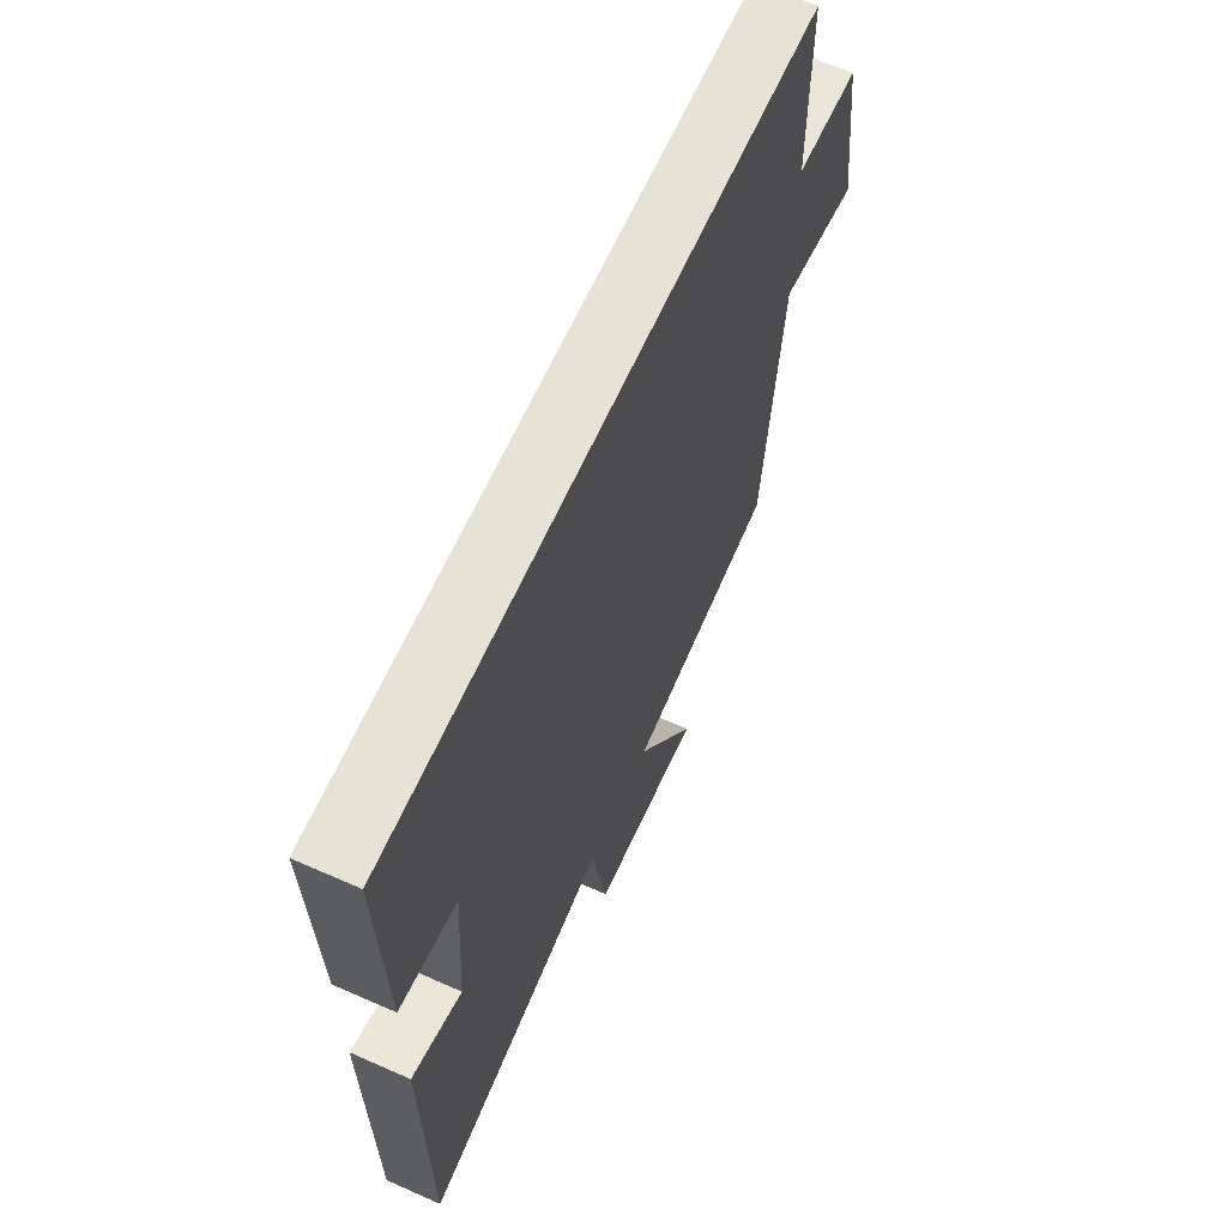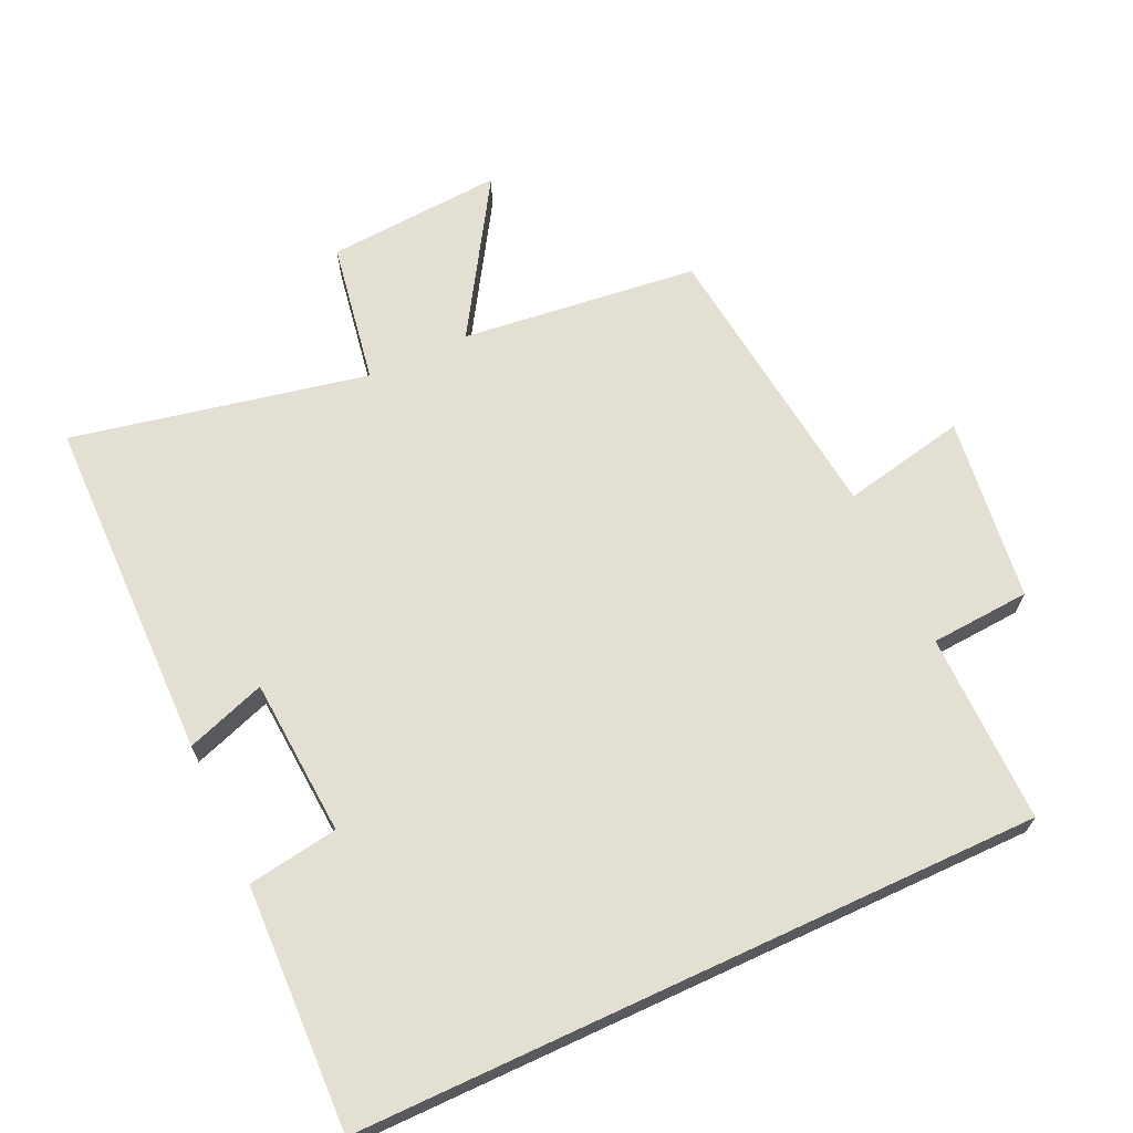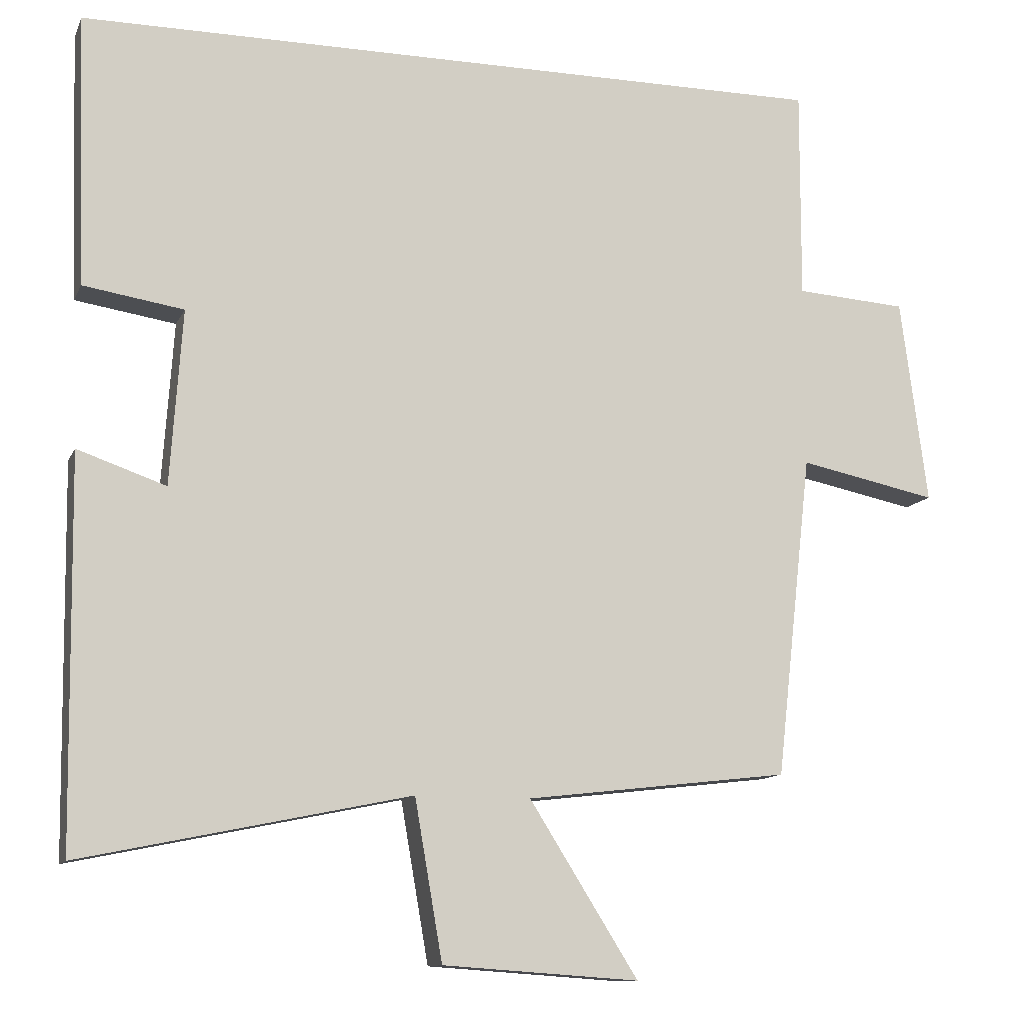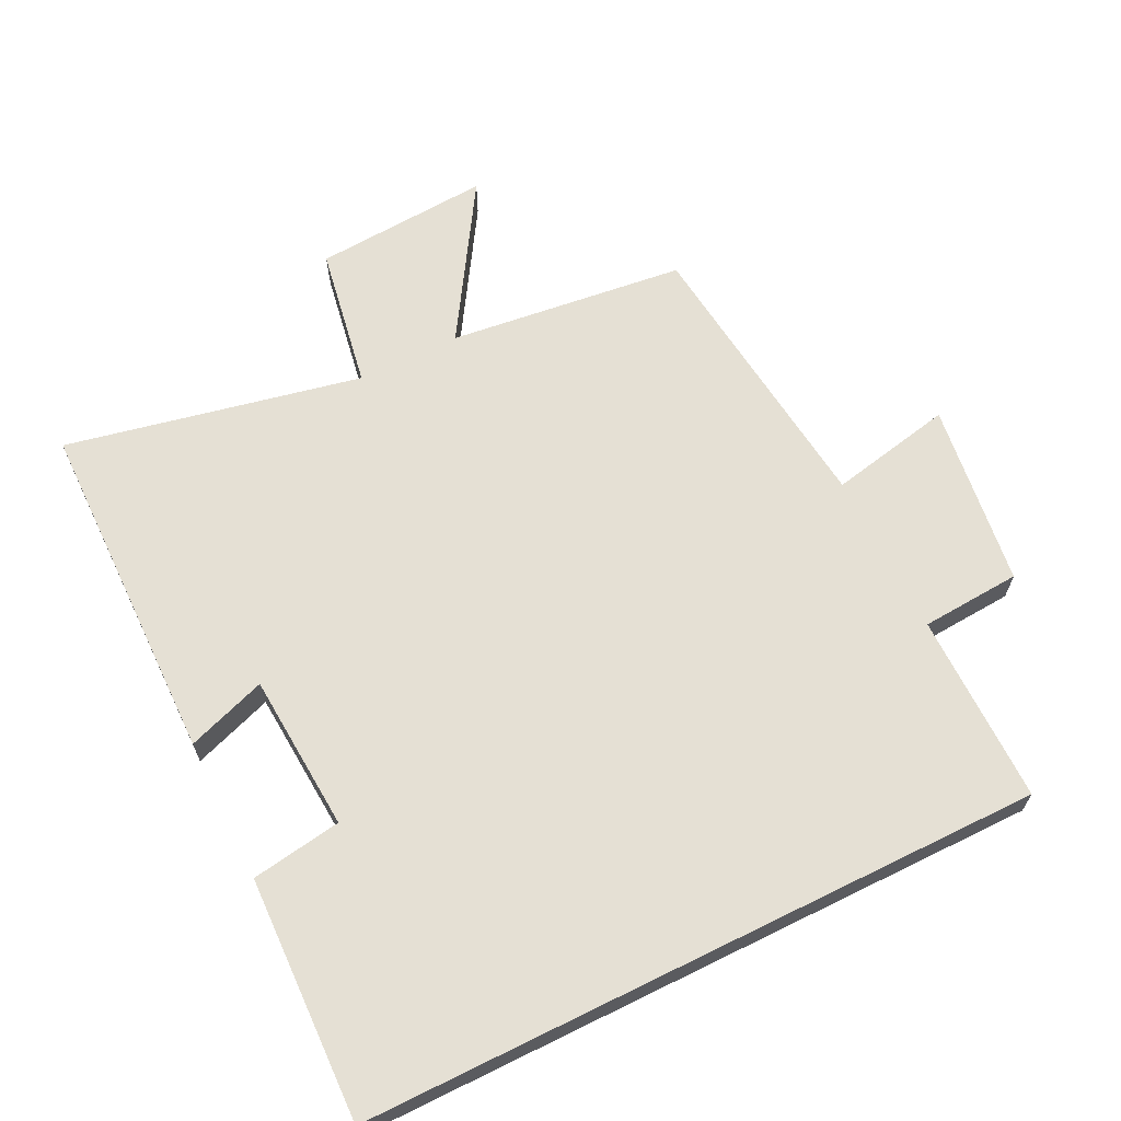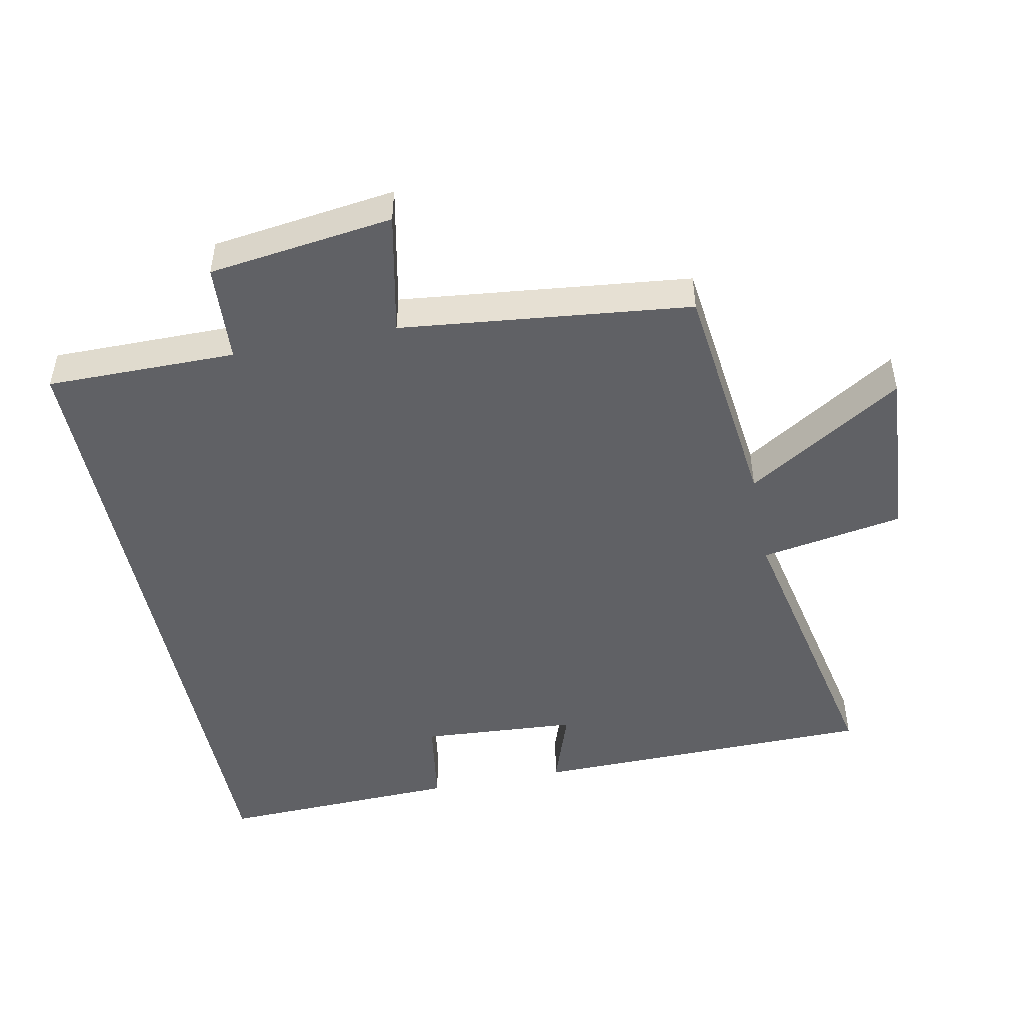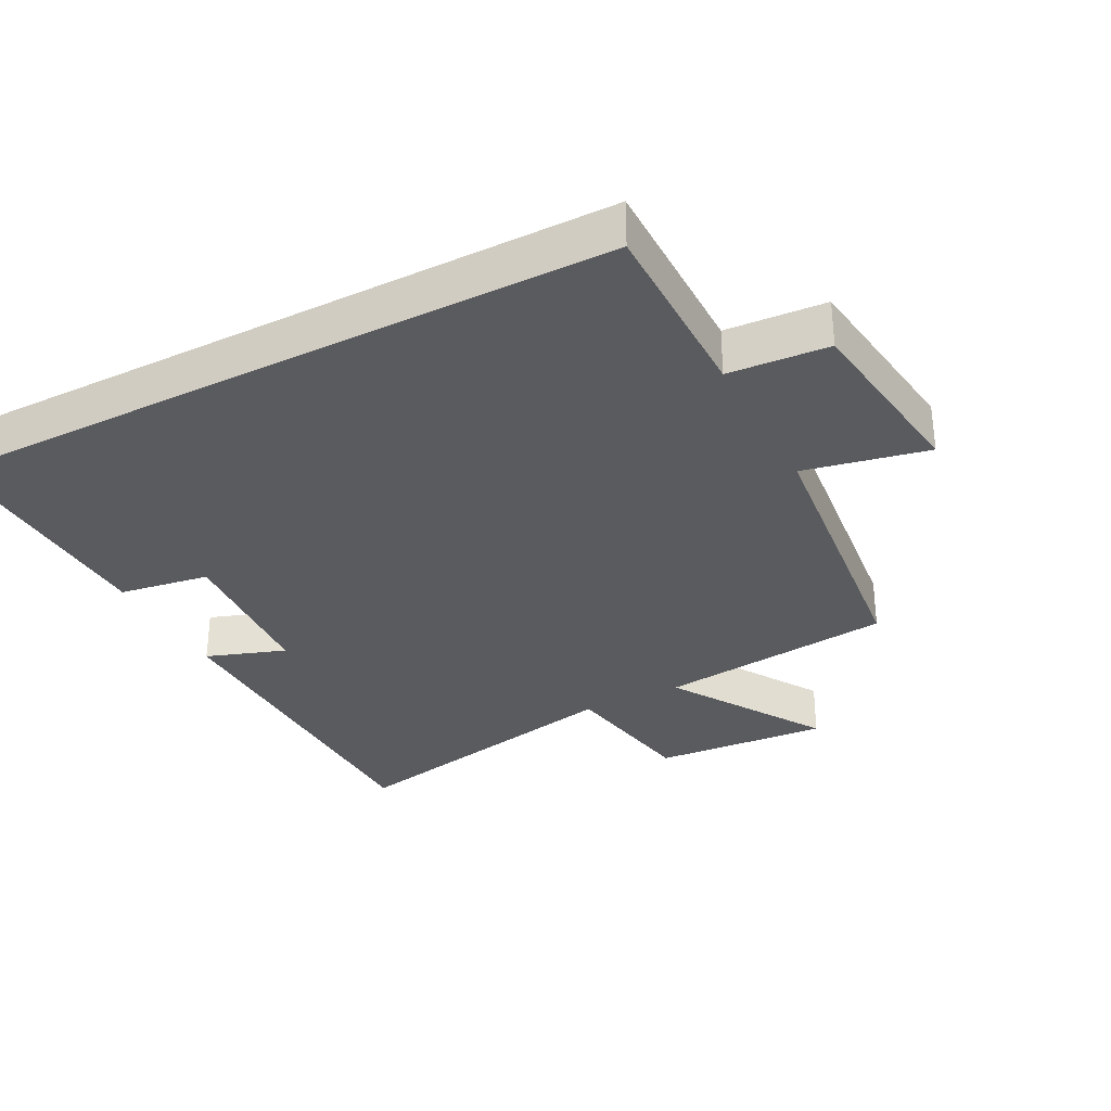
<metadata>
{"format":"obj","ext":"obj","renderer":"f3d","projection":"perspective","resolution":1024,"background":"white","views":[{"elev":64.0,"azim":-65.9,"up":"+Z"},{"elev":67.1,"azim":-24.9,"up":"+Y"},{"elev":-11.6,"azim":-17.0,"up":"+Z"},{"elev":65.3,"azim":-26.3,"up":"+Y"},{"elev":-48.3,"azim":101.4,"up":"+Y"},{"elev":-32.3,"azim":27.5,"up":"+Y"}]}
</metadata>
<code>
v 0.501 0.07 0.5
v 0.5 0.07 0.218
v 0.648 0.07 0.208
v 0.684 0.07 -0.066
v 0.5 0.07 -0.028
v 0.452 0.07 -0.459
v 0.1 0.07 -0.5
v 0.245 0.07 -0.731
v -0.017 0.07 -0.713
v -0.054 0.07 -0.5
v -0.493 0.07 -0.591
v -0.5 0.07 -0.076
v -0.382 0.07 -0.117
v -0.366 0.07 0.117
v -0.5 0.07 0.138
v -0.512 0.07 0.5
v 0.501 0 0.5
v 0.5 0 0.218
v 0.648 0 0.208
v 0.684 0 -0.066
v 0.5 0 -0.028
v 0.452 0 -0.459
v 0.1 0 -0.5
v 0.245 0 -0.731
v -0.017 0 -0.713
v -0.054 0 -0.5
v -0.493 0 -0.591
v -0.5 0 -0.076
v -0.382 0 -0.117
v -0.366 0 0.117
v -0.5 0 0.138
v -0.512 0 0.5
f 16 1 2
f 15 16 2
f 14 15 2
f 13 14 2 3
f 10 11 12 13
f 10 13 3
f 7 8 9 10
f 5 6 7 10
f 5 10 3
f 3 4 5
f 18 17 32
f 18 32 31
f 18 31 30
f 19 18 30 29
f 29 28 27 26
f 19 29 26
f 26 25 24 23
f 26 23 22 21
f 19 26 21
f 21 20 19
f 1 17 18 2
f 2 18 19 3
f 3 19 20 4
f 4 20 21 5
f 5 21 22 6
f 6 22 23 7
f 7 23 24 8
f 8 24 25 9
f 9 25 26 10
f 10 26 27 11
f 11 27 28 12
f 12 28 29 13
f 13 29 30 14
f 14 30 31 15
f 15 31 32 16
f 16 32 17 1

</code>
